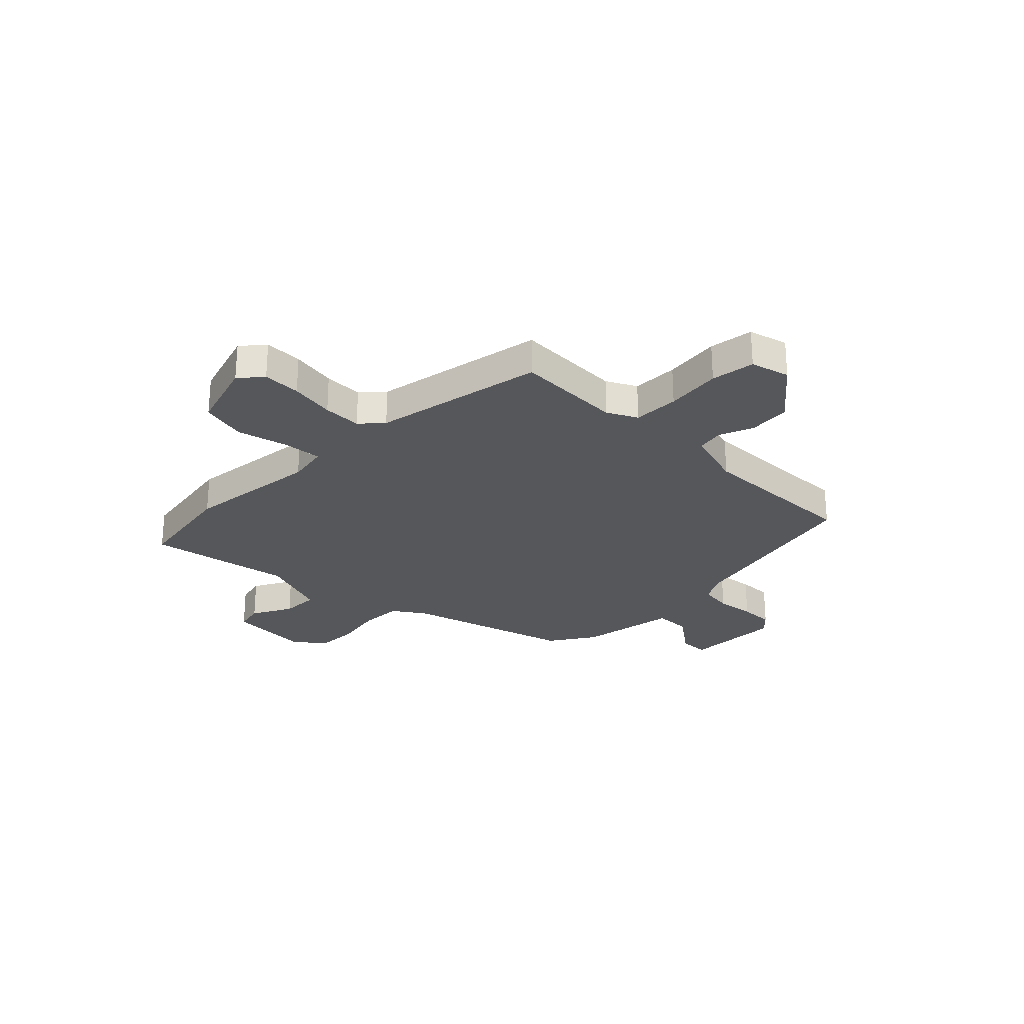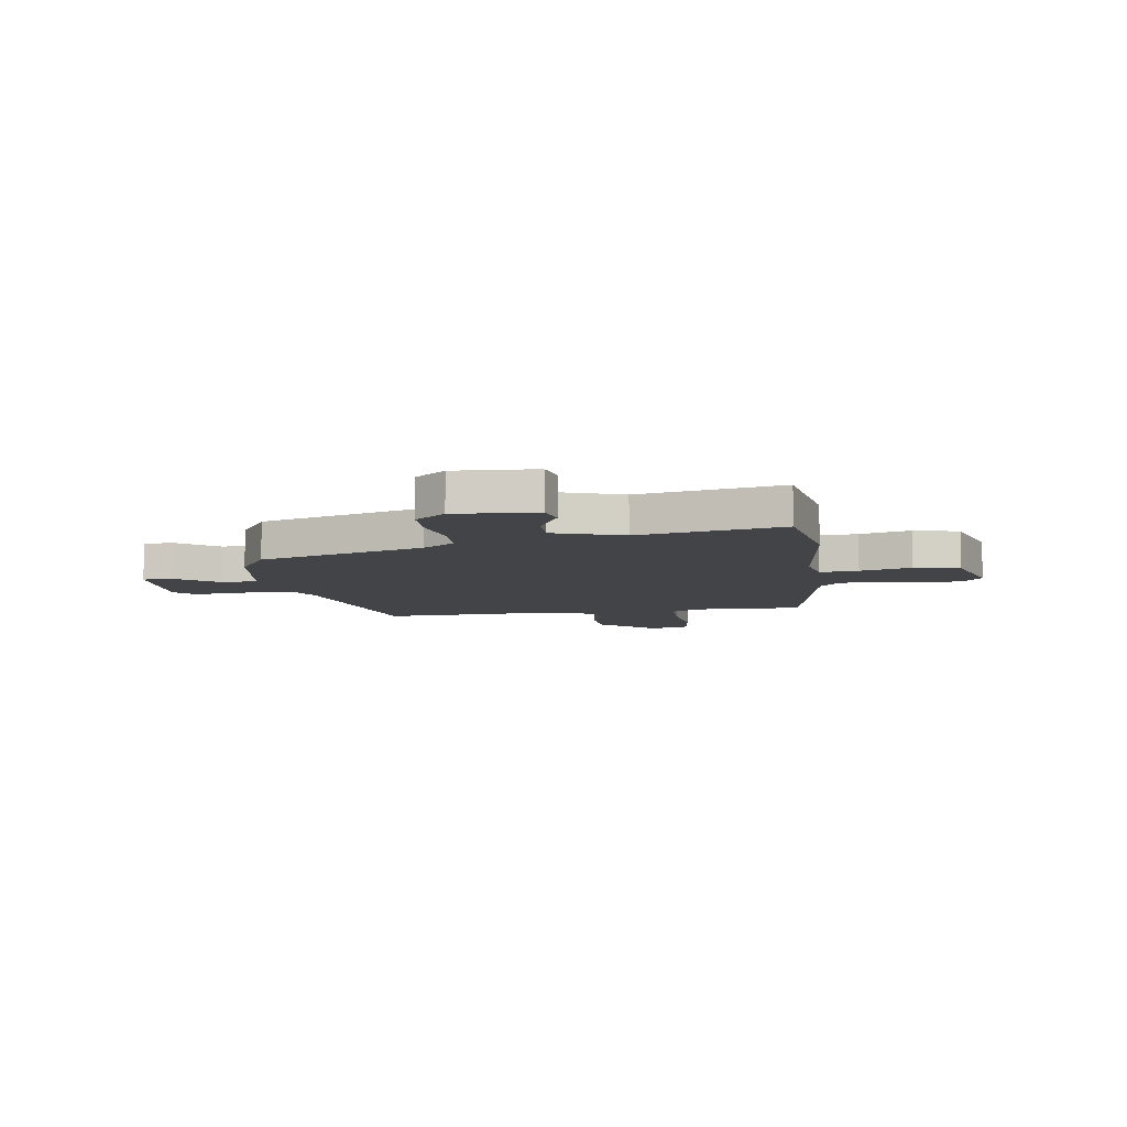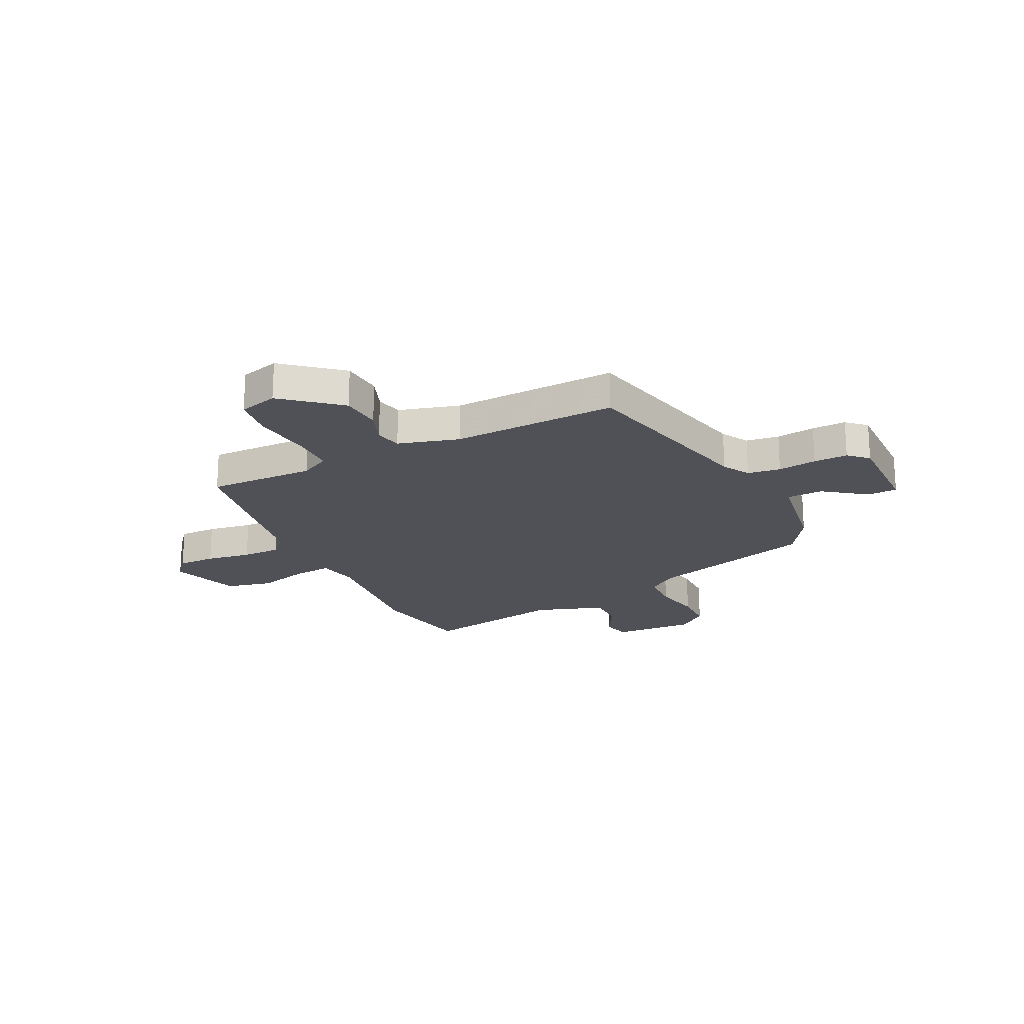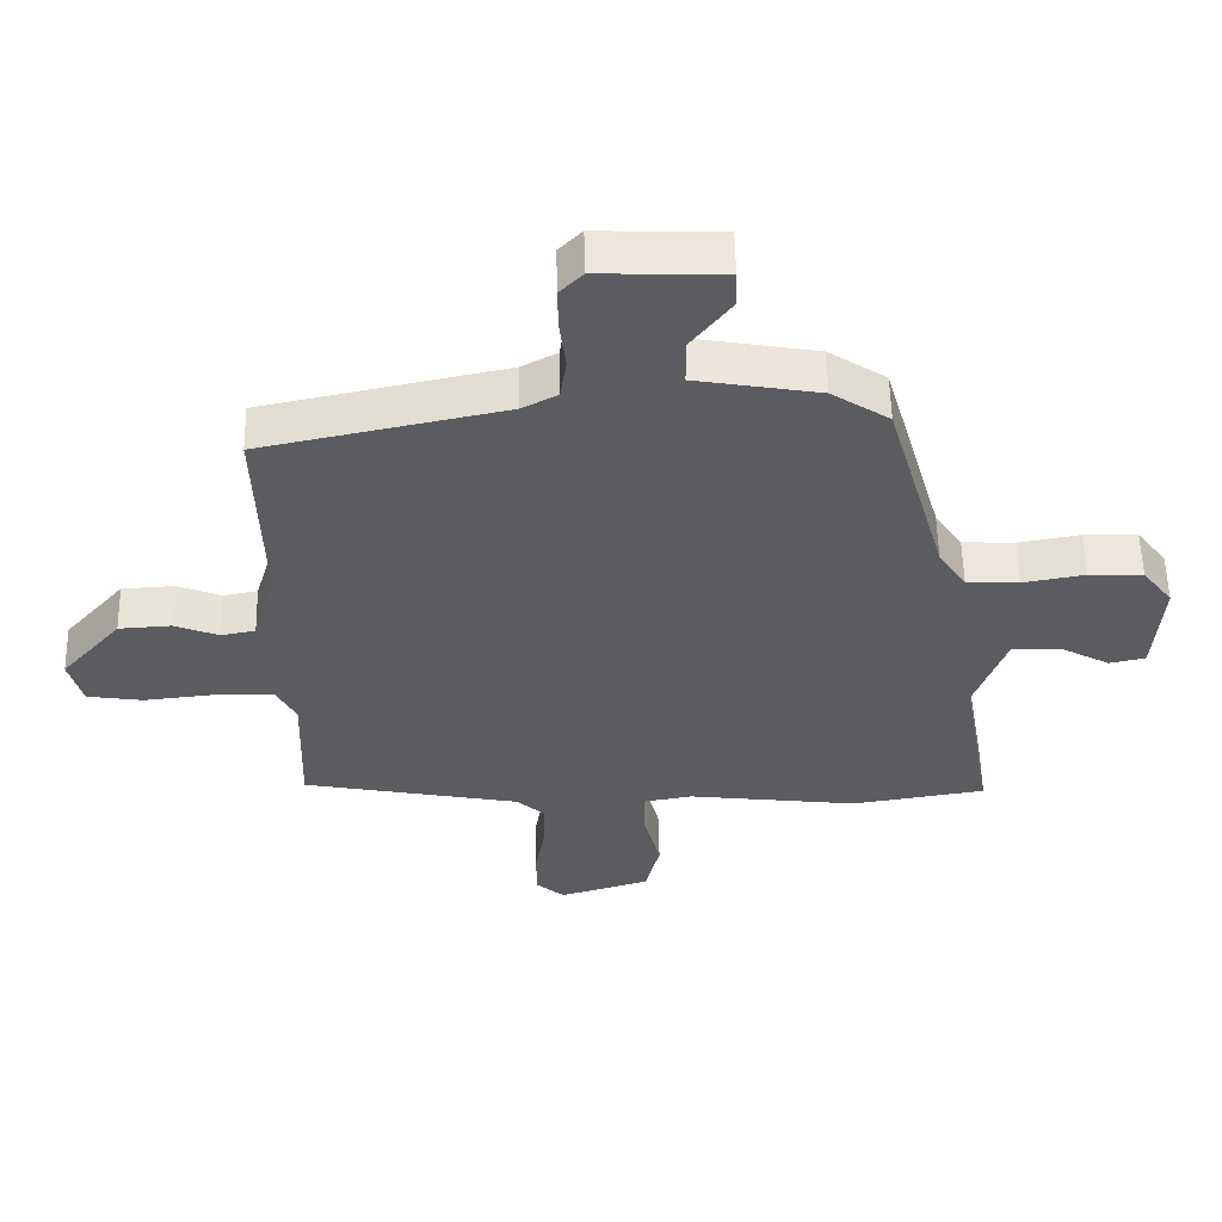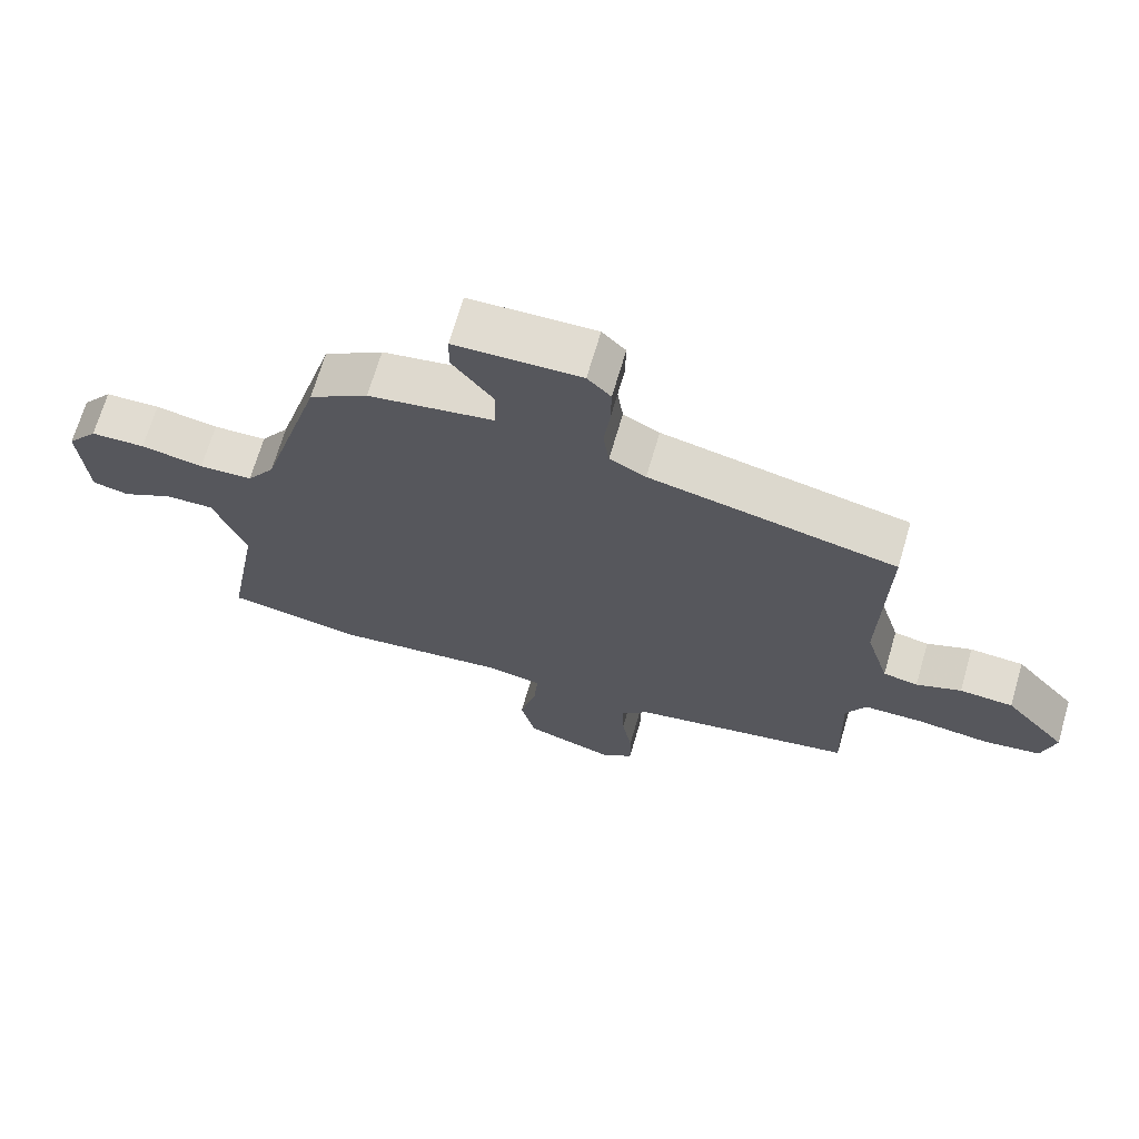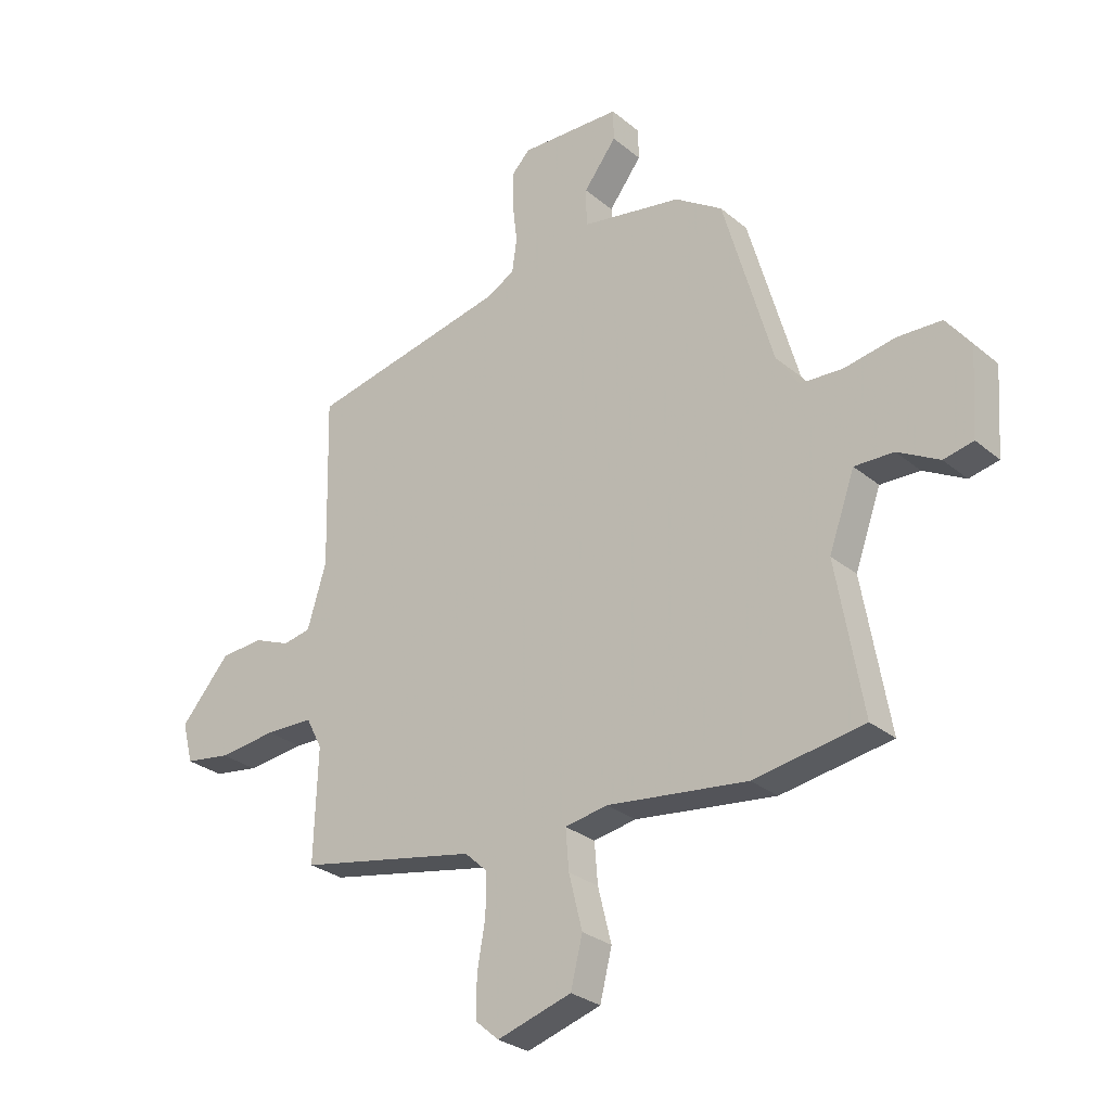
<metadata>
{"format":"obj","ext":"obj","renderer":"f3d","projection":"perspective","resolution":1024,"background":"white","views":[{"elev":-26.9,"azim":-134.5,"up":"+Y"},{"elev":-8.3,"azim":99.2,"up":"+Y"},{"elev":-20.5,"azim":-63.0,"up":"+Y"},{"elev":56.1,"azim":-1.2,"up":"+Z"},{"elev":68.9,"azim":-163.7,"up":"+Z"},{"elev":-28.3,"azim":39.0,"up":"+Z"}]}
</metadata>
<code>
v 0.365 0.07 0.49
v 0.457 0.07 0.168
v 0.499 0.07 0.105
v 0.579 0.07 0.101
v 0.673 0.07 0.118
v 0.755 0.07 0.115
v 0.801 0.07 0.055
v 0.79 0.07 -0.104
v 0.735 0.07 -0.116
v 0.658 0.07 -0.074
v 0.585 0.07 -0.072
v 0.537 0.07 -0.206
v 0.586 0.07 -0.486
v 0.381 0.07 -0.519
v 0.12 0.07 -0.487
v 0.041 0.07 -0.501
v 0.047 0.07 -0.576
v 0.072 0.07 -0.676
v 0.05 0.07 -0.765
v -0.088 0.07 -0.807
v -0.132 0.07 -0.769
v -0.131 0.07 -0.695
v -0.116 0.07 -0.608
v -0.115 0.07 -0.533
v -0.157 0.07 -0.494
v -0.49 0.07 -0.429
v -0.483 0.07 -0.22
v -0.513 0.07 -0.162
v -0.602 0.07 -0.16
v -0.71 0.07 -0.172
v -0.795 0.07 -0.159
v -0.815 0.07 -0.083
v -0.723 0.07 0.023
v -0.643 0.07 0.028
v -0.576 0.07 0.001
v -0.524 0.07 0.011
v -0.489 0.07 0.128
v -0.497 0.07 0.447
v -0.128 0.07 0.526
v -0.074 0.07 0.555
v -0.065 0.07 0.619
v -0.074 0.07 0.694
v -0.075 0.07 0.76
v -0.04 0.07 0.796
v 0.148 0.07 0.79
v 0.149 0.07 0.732
v 0.088 0.07 0.652
v 0.089 0.07 0.581
v 0.277 0.07 0.548
v 0.365 0 0.49
v 0.457 0 0.168
v 0.499 0 0.105
v 0.579 0 0.101
v 0.673 0 0.118
v 0.755 0 0.115
v 0.801 0 0.055
v 0.79 0 -0.104
v 0.735 0 -0.116
v 0.658 0 -0.074
v 0.585 0 -0.072
v 0.537 0 -0.206
v 0.586 0 -0.486
v 0.381 0 -0.519
v 0.12 0 -0.487
v 0.041 0 -0.501
v 0.047 0 -0.576
v 0.072 0 -0.676
v 0.05 0 -0.765
v -0.088 0 -0.807
v -0.132 0 -0.769
v -0.131 0 -0.695
v -0.116 0 -0.608
v -0.115 0 -0.533
v -0.157 0 -0.494
v -0.49 0 -0.429
v -0.483 0 -0.22
v -0.513 0 -0.162
v -0.602 0 -0.16
v -0.71 0 -0.172
v -0.795 0 -0.159
v -0.815 0 -0.083
v -0.723 0 0.023
v -0.643 0 0.028
v -0.576 0 0.001
v -0.524 0 0.011
v -0.489 0 0.128
v -0.497 0 0.447
v -0.128 0 0.526
v -0.074 0 0.555
v -0.065 0 0.619
v -0.074 0 0.694
v -0.075 0 0.76
v -0.04 0 0.796
v 0.148 0 0.79
v 0.149 0 0.732
v 0.088 0 0.652
v 0.089 0 0.581
v 0.277 0 0.548
f 48 49 1 2
f 45 46 47
f 44 45 47
f 43 44 47
f 42 43 47
f 41 42 47
f 40 41 47 48
f 48 2 3
f 40 48 3
f 39 40 3
f 37 38 39 3
f 33 34 35
f 32 33 35
f 31 32 35
f 30 31 35
f 29 30 35
f 28 29 35 36
f 37 3 4
f 36 37 4
f 28 36 4
f 27 28 4
f 21 22 23
f 20 21 23
f 19 20 23
f 18 19 23
f 17 18 23
f 16 17 23 24
f 12 13 14 15
f 11 12 15 16
f 8 9 10
f 7 8 10
f 6 7 10
f 5 6 10
f 4 5 10
f 4 10 11
f 4 11 16
f 27 4 16
f 26 27 16
f 25 26 16
f 16 24 25
f 51 50 98 97
f 96 95 94
f 96 94 93
f 96 93 92
f 96 92 91
f 96 91 90
f 97 96 90 89
f 52 51 97
f 52 97 89
f 52 89 88
f 52 88 87 86
f 84 83 82
f 84 82 81
f 84 81 80
f 84 80 79
f 84 79 78
f 85 84 78 77
f 53 52 86
f 53 86 85
f 53 85 77
f 53 77 76
f 72 71 70
f 72 70 69
f 72 69 68
f 72 68 67
f 72 67 66
f 73 72 66 65
f 64 63 62 61
f 65 64 61 60
f 59 58 57
f 59 57 56
f 59 56 55
f 59 55 54
f 59 54 53
f 60 59 53
f 65 60 53
f 65 53 76
f 65 76 75
f 65 75 74
f 74 73 65
f 1 50 51 2
f 2 51 52 3
f 3 52 53 4
f 4 53 54 5
f 5 54 55 6
f 6 55 56 7
f 7 56 57 8
f 8 57 58 9
f 9 58 59 10
f 10 59 60 11
f 11 60 61 12
f 12 61 62 13
f 13 62 63 14
f 14 63 64 15
f 15 64 65 16
f 16 65 66 17
f 17 66 67 18
f 18 67 68 19
f 19 68 69 20
f 20 69 70 21
f 21 70 71 22
f 22 71 72 23
f 23 72 73 24
f 24 73 74 25
f 25 74 75 26
f 26 75 76 27
f 27 76 77 28
f 28 77 78 29
f 29 78 79 30
f 30 79 80 31
f 31 80 81 32
f 32 81 82 33
f 33 82 83 34
f 34 83 84 35
f 35 84 85 36
f 36 85 86 37
f 37 86 87 38
f 38 87 88 39
f 39 88 89 40
f 40 89 90 41
f 41 90 91 42
f 42 91 92 43
f 43 92 93 44
f 44 93 94 45
f 45 94 95 46
f 46 95 96 47
f 47 96 97 48
f 48 97 98 49
f 49 98 50 1

</code>
